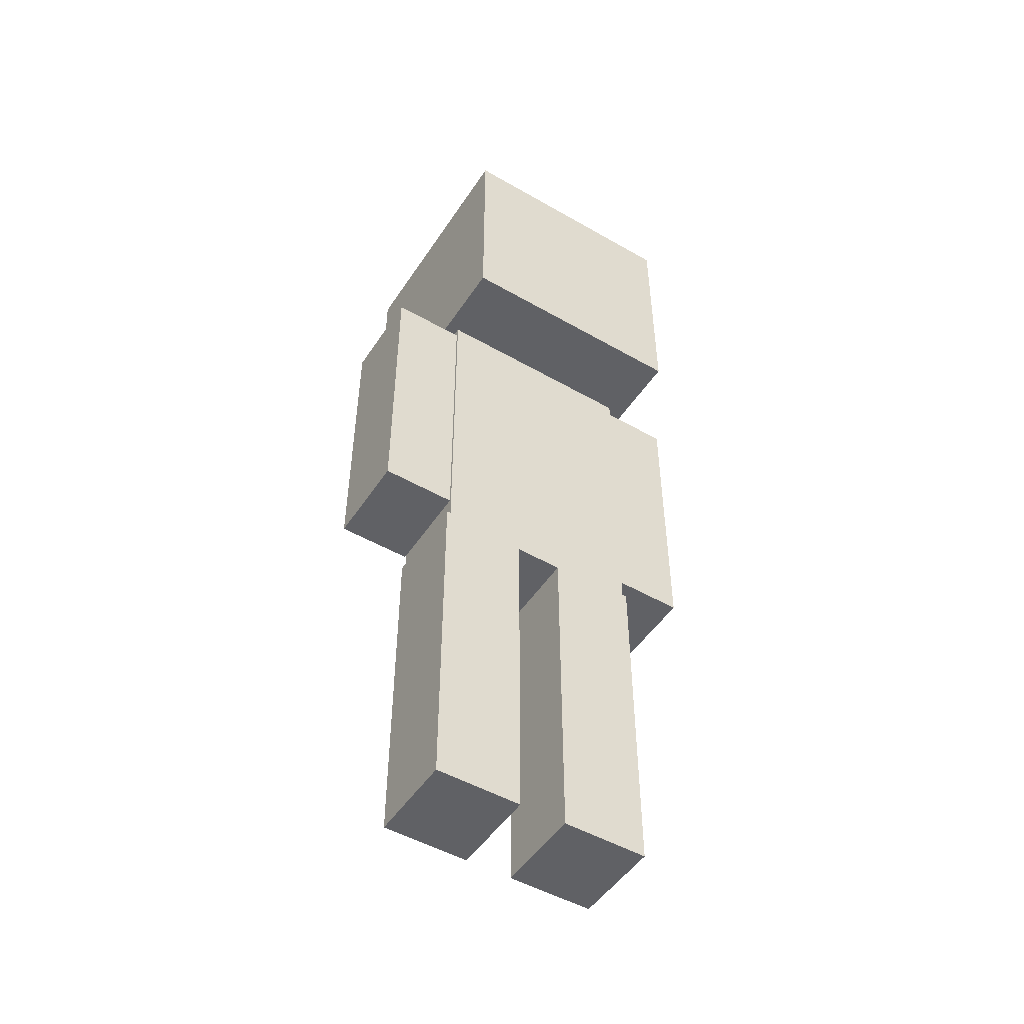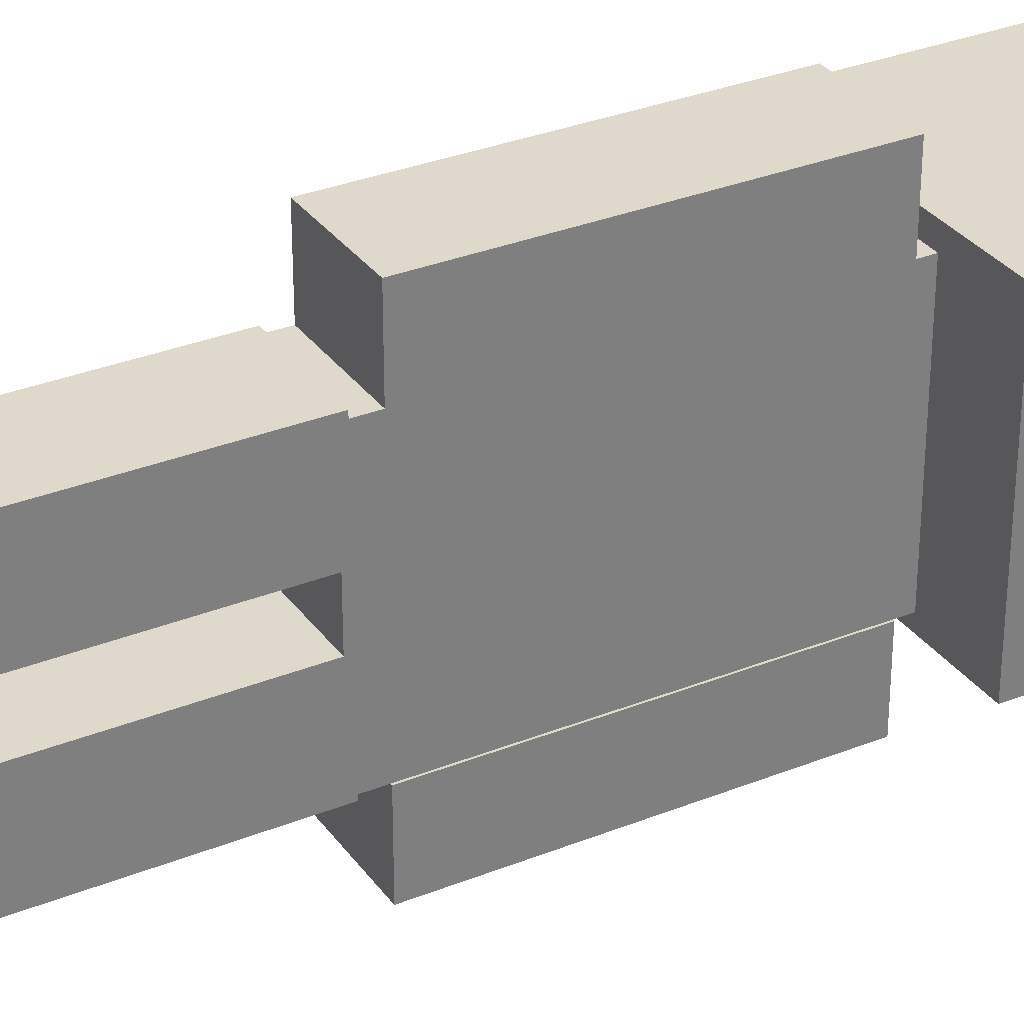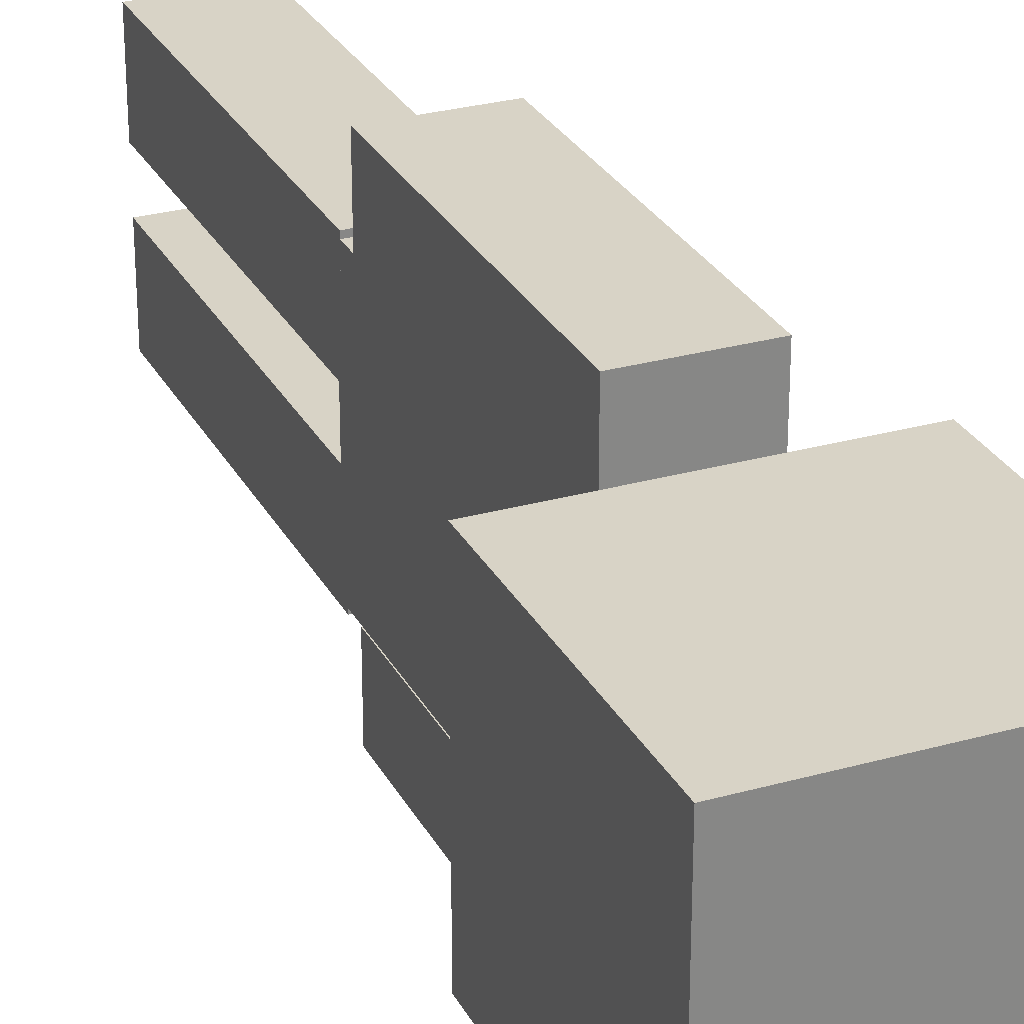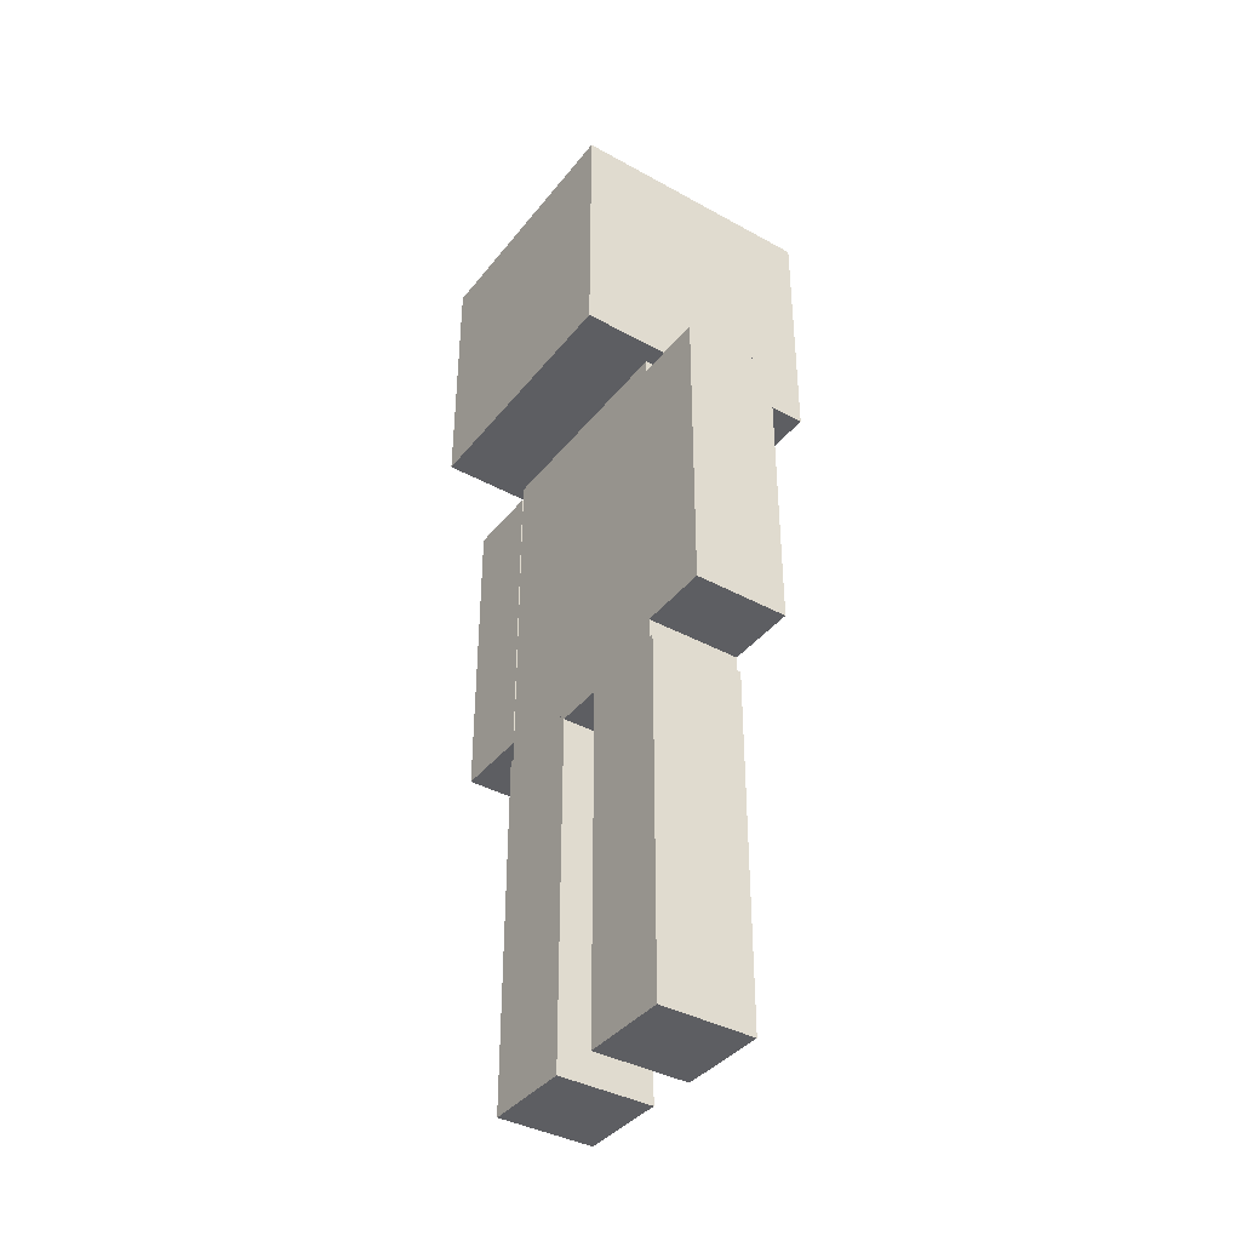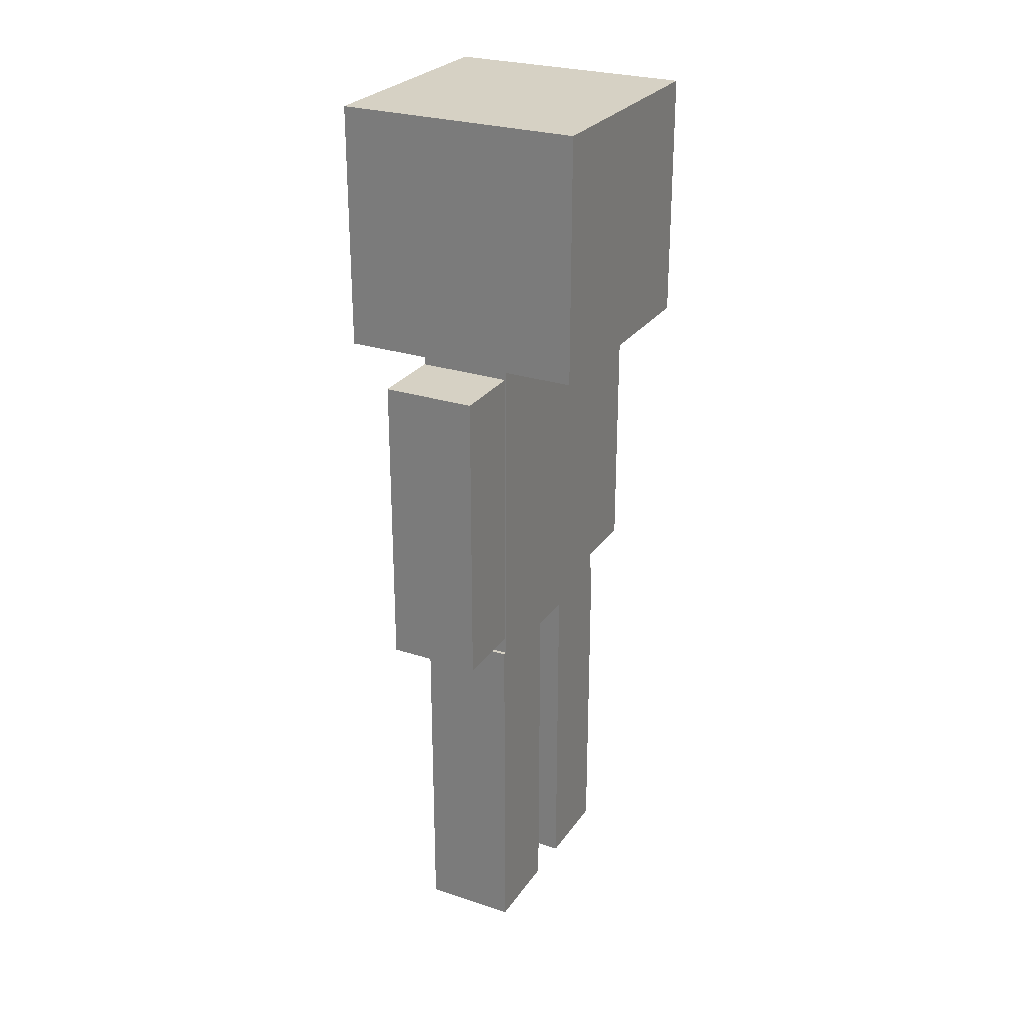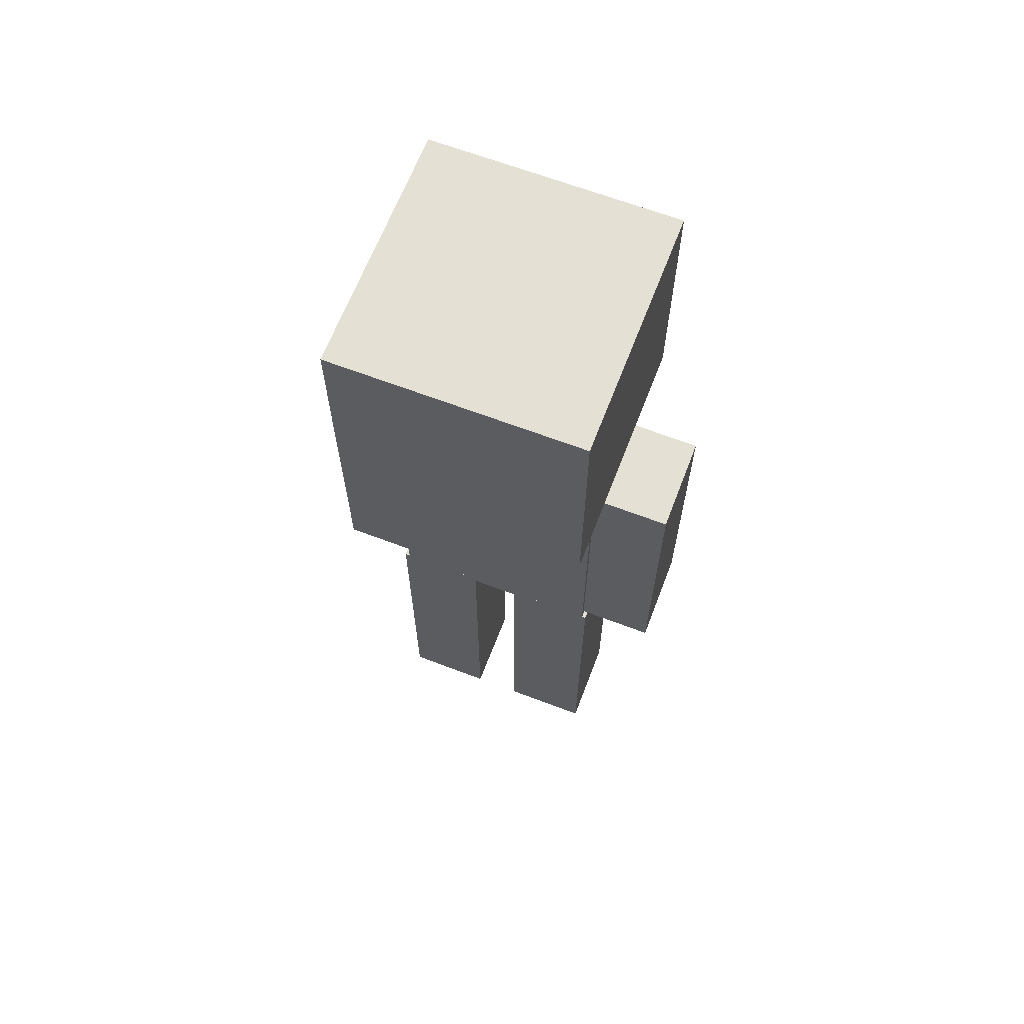
<metadata>
{"format":"obj","ext":"obj","renderer":"f3d","projection":"perspective","resolution":1024,"background":"white","views":[{"elev":-49.8,"azim":-122.3,"up":"+Y"},{"elev":31.7,"azim":60.4,"up":"+Z"},{"elev":28.1,"azim":156.9,"up":"+Z"},{"elev":-39.3,"azim":-34.4,"up":"+Y"},{"elev":26.6,"azim":-152.8,"up":"+Y"},{"elev":65.4,"azim":111.0,"up":"+Y"}]}
</metadata>
<code>
o Enemy
v -0.2219 -0.8416 -3.593
v -0.2219 0.8416 -3.593
v -0.2219 -0.8416 -4.013
v -0.2219 0.8416 -4.013
v 0.2219 -0.8416 -3.593
v 0.2219 0.8416 -3.593
v 0.2219 -0.8416 -4.013
v 0.2219 0.8416 -4.013
v -0.2219 -0.8416 -2.942
v -0.2219 0.8416 -2.942
v -0.2219 -0.8416 -3.362
v -0.2219 0.8416 -3.362
v 0.2219 -0.8416 -2.942
v 0.2219 0.8416 -2.942
v 0.2219 -0.8416 -3.362
v 0.2219 0.8416 -3.362
v -0.2219 0.8135 -2.966
v -0.2219 2.491 -2.966
v -0.2219 0.8135 -3.994
v -0.2219 2.491 -3.994
v 0.2219 0.8135 -2.966
v 0.2219 2.491 -2.966
v 0.2219 0.8135 -3.994
v 0.2219 2.491 -3.994
v -0.2219 0.9328 -2.634
v -0.2219 2.372 -2.634
v -0.2219 0.9328 -2.99
v -0.2219 2.372 -2.99
v 0.2219 0.9328 -2.634
v 0.2219 2.372 -2.634
v 0.2219 0.9328 -2.99
v 0.2219 2.372 -2.99
v -0.2219 0.9328 -4
v -0.2219 2.372 -4
v -0.2219 0.9328 -4.356
v -0.2219 2.372 -4.356
v 0.2219 0.9328 -4
v 0.2219 2.372 -4
v 0.2219 0.9328 -4.356
v 0.2219 2.372 -4.356
v -0.5899 2.434 -2.876
v -0.5899 3.614 -2.876
v -0.5899 2.434 -4.056
v -0.5899 3.614 -4.056
v 0.5899 2.434 -2.876
v 0.5899 3.614 -2.876
v 0.5899 2.434 -4.056
v 0.5899 3.614 -4.056
f 1 2 4 3
f 3 4 8 7
f 7 8 6 5
f 5 6 2 1
f 3 7 5 1
f 8 4 2 6
f 9 10 12 11
f 11 12 16 15
f 15 16 14 13
f 13 14 10 9
f 11 15 13 9
f 16 12 10 14
f 17 18 20 19
f 19 20 24 23
f 23 24 22 21
f 21 22 18 17
f 19 23 21 17
f 24 20 18 22
f 25 26 28 27
f 27 28 32 31
f 31 32 30 29
f 29 30 26 25
f 27 31 29 25
f 32 28 26 30
f 33 34 36 35
f 35 36 40 39
f 39 40 38 37
f 37 38 34 33
f 35 39 37 33
f 40 36 34 38
f 41 42 44 43
f 43 44 48 47
f 47 48 46 45
f 45 46 42 41
f 43 47 45 41
f 48 44 42 46

</code>
